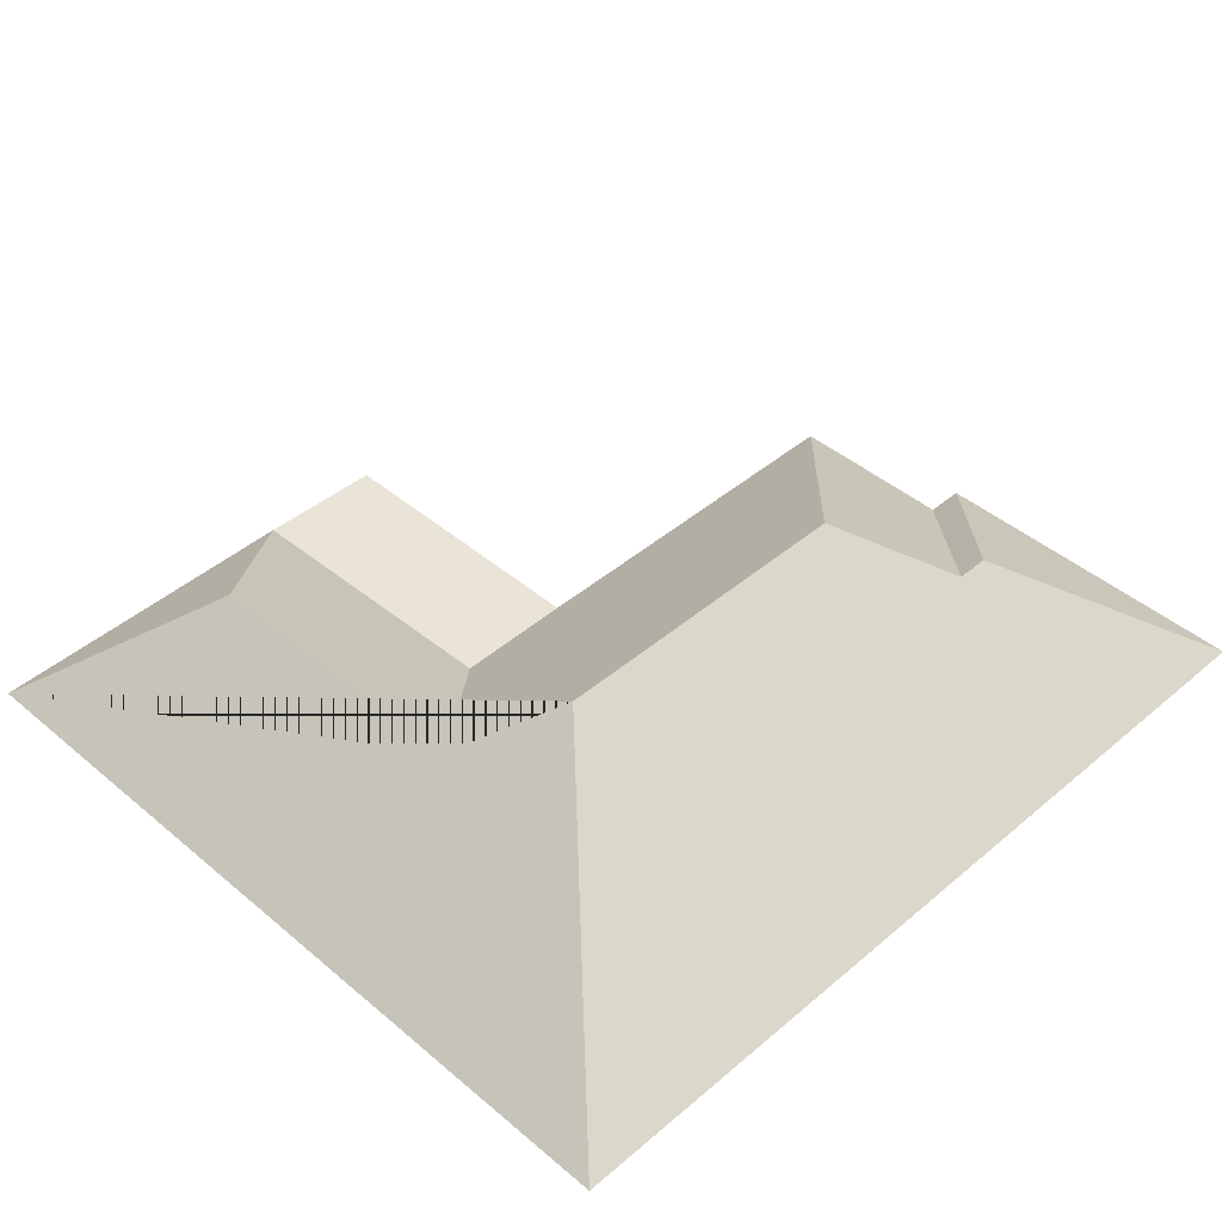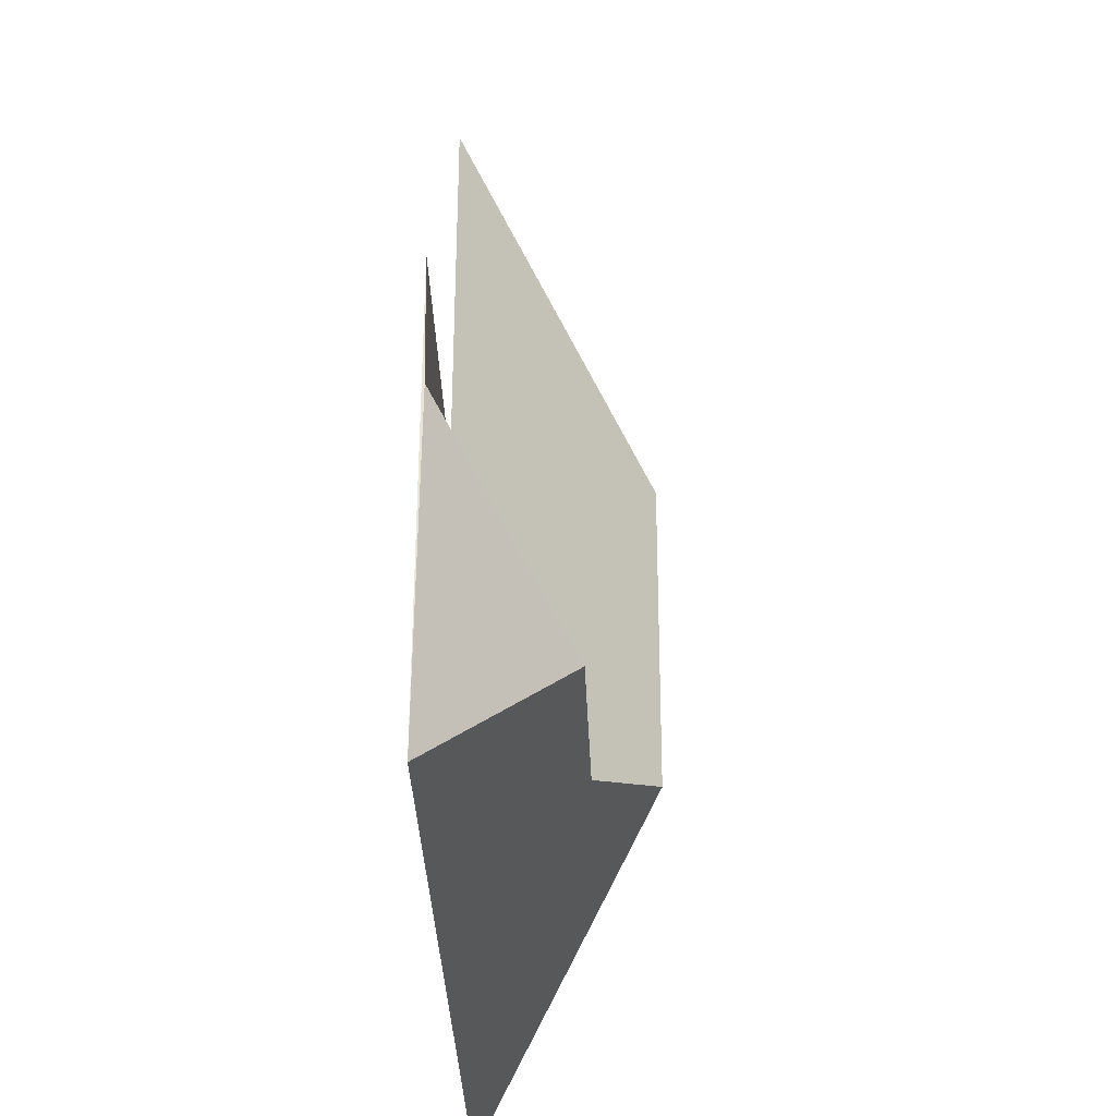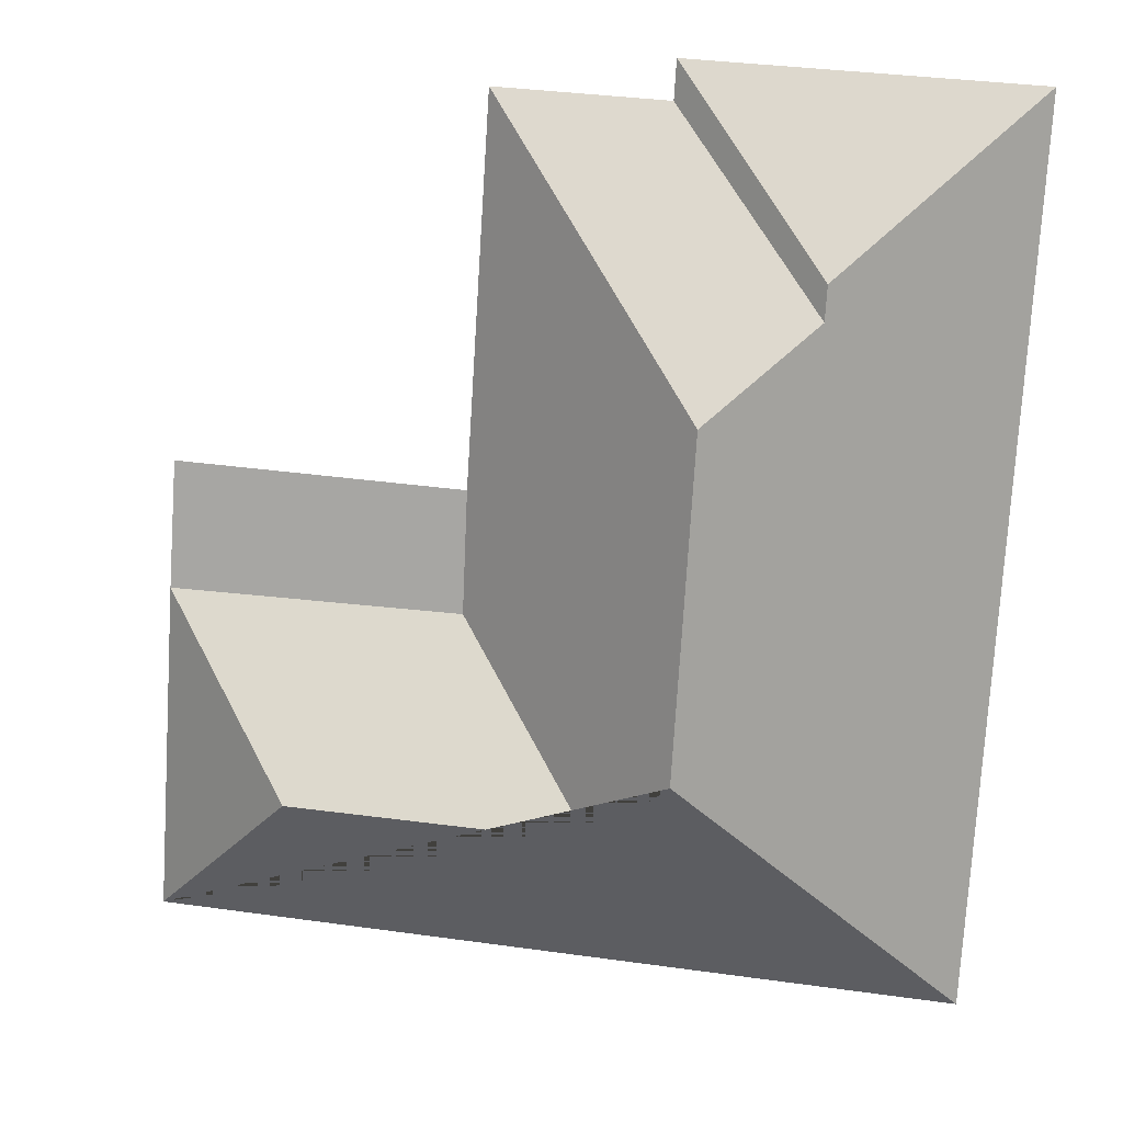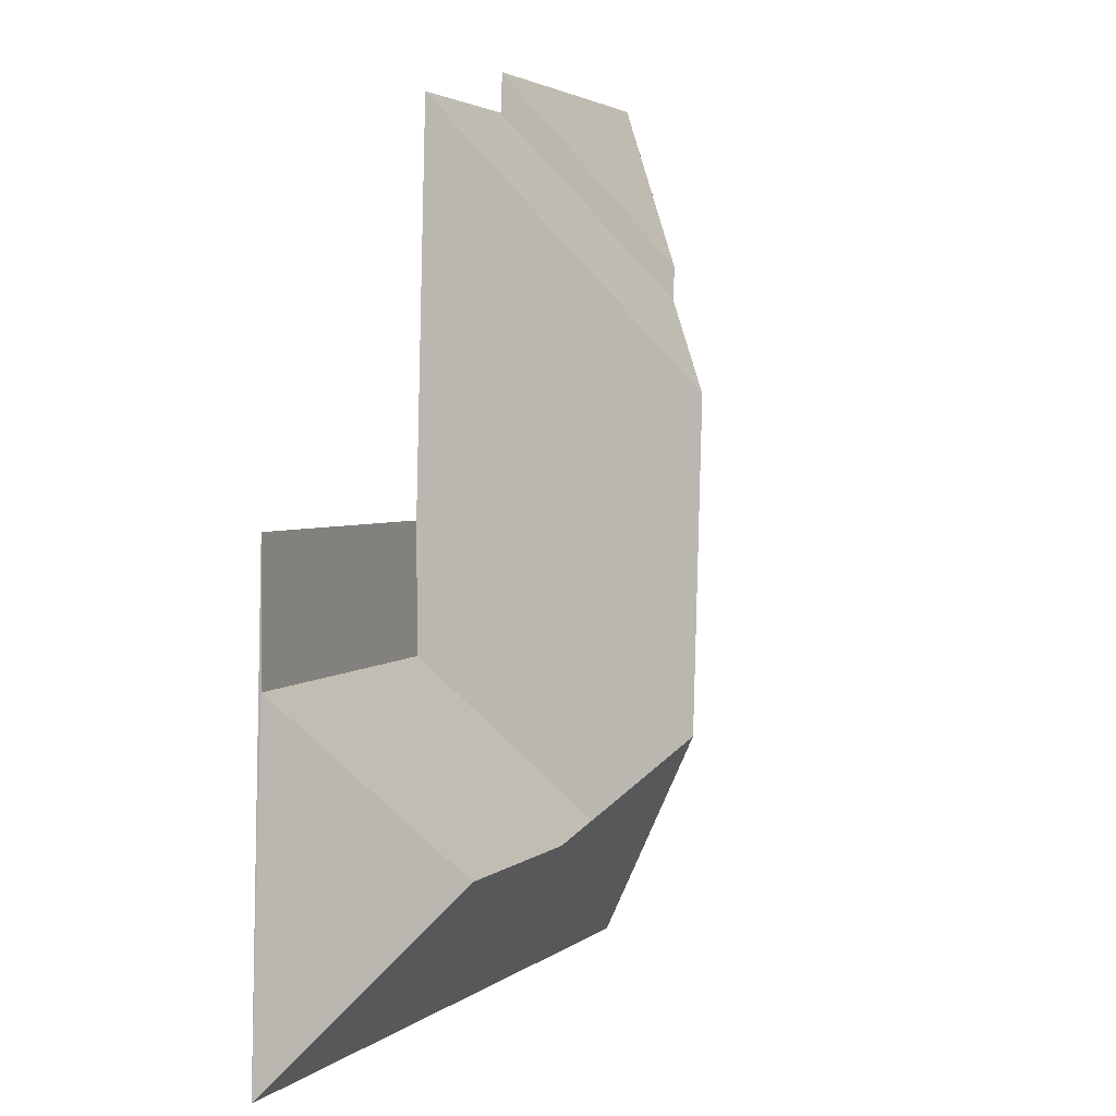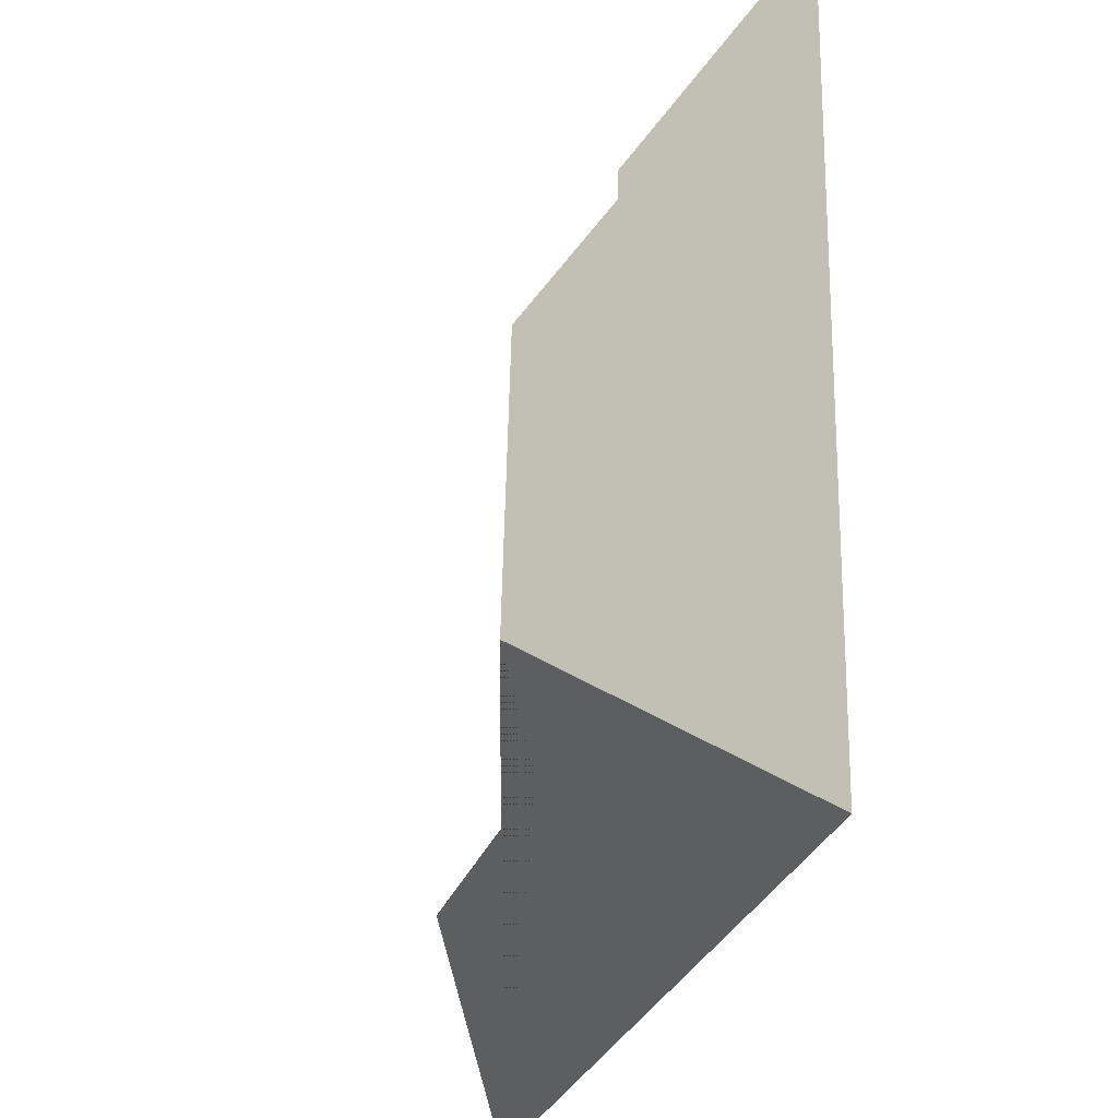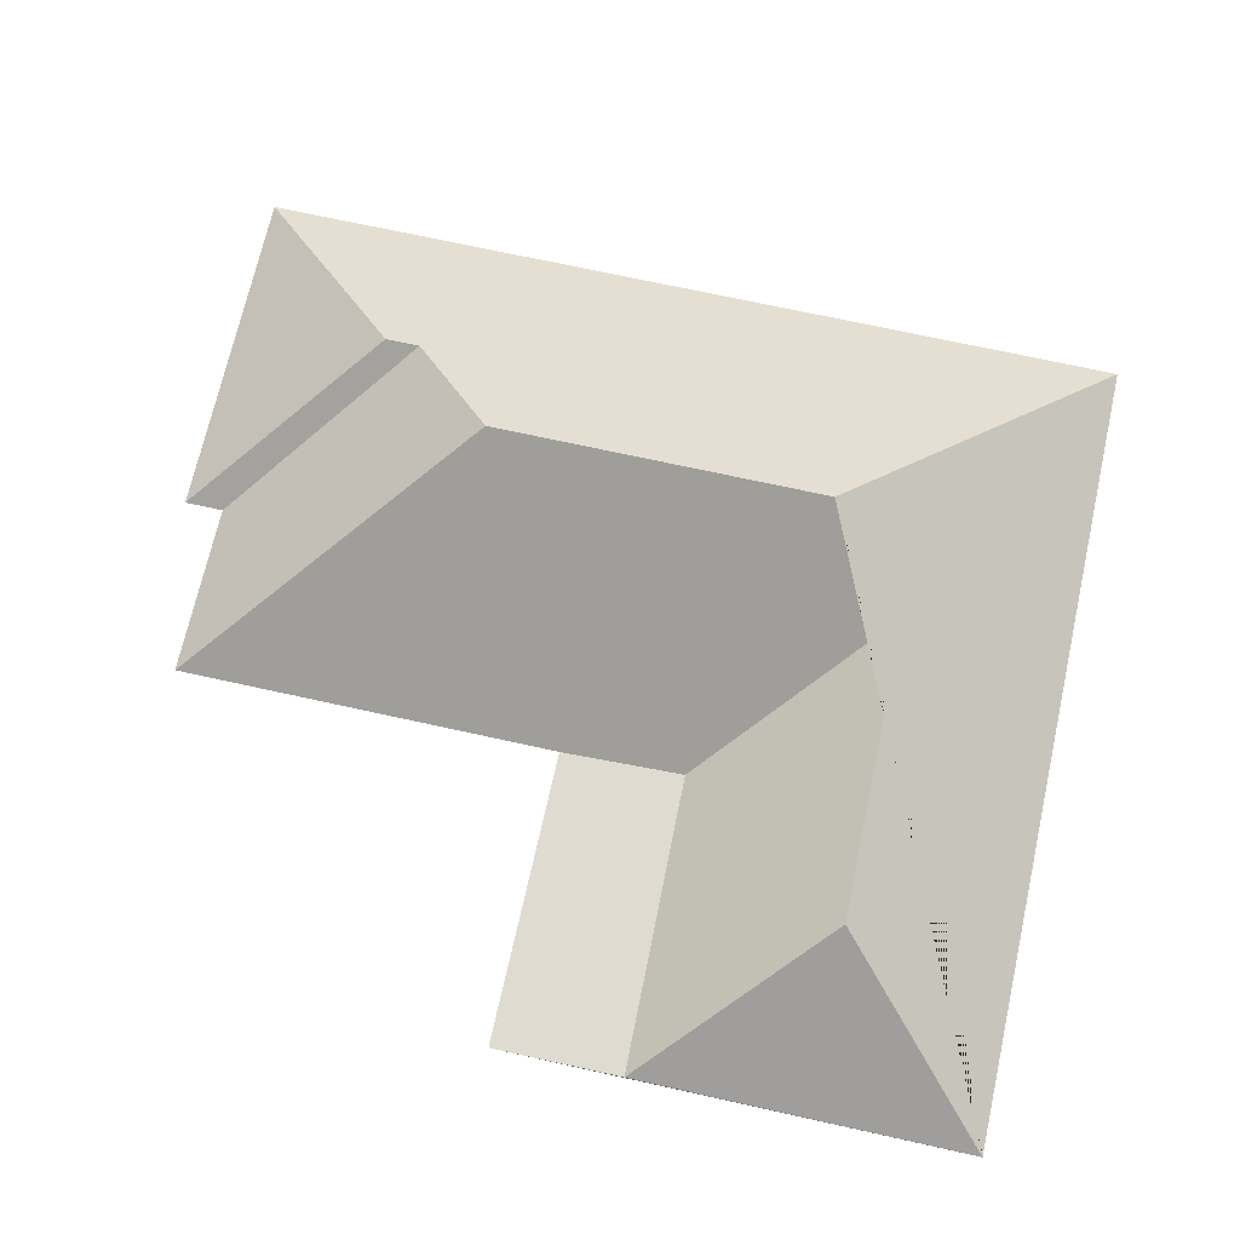
<metadata>
{"format":"obj","ext":"obj","renderer":"f3d","projection":"perspective","resolution":1024,"background":"white","views":[{"elev":43.5,"azim":-138.7,"up":"+Y"},{"elev":-28.9,"azim":91.8,"up":"+Z"},{"elev":14.4,"azim":-169.9,"up":"+Z"},{"elev":6.7,"azim":112.0,"up":"+Z"},{"elev":-35.1,"azim":-109.5,"up":"+Z"},{"elev":70.0,"azim":98.9,"up":"+Y"}]}
</metadata>
<code>
o CG10_500_047073_0008_roof
v 337.6 75 -336.8
v 37.33 75 -355.7
v 275.9 121 -278.2
v 165.3 121.8 -284.1
v 133.9 145 -254.6
v 329.7 75.92 -212.1
v 219.5 75.88 -217
v 326.7 75 -164.2
v 217.7 75 -171.1
v 126.1 145 -131.6
v 87.9 120.4 -99.51
v 87.09 120.4 -86.9
v 208.6 75 -28.02
v 144.5 75 -32.16
v 16.53 75 -25.78
v 143.5 75 -17.76
v 337.6 0 -336.8
v 37.33 0 -355.7
v 16.53 0 -25.78
v 143.5 0 -17.76
v 144.5 0 -32.16
v 208.6 0 -28.02
v 217.7 0 -171.1
v 326.7 0 -164.2
f 15 12 16
f 16 12 11 14
f 14 11 10 13
f 13 10 5 4 7 9
f 6 8 9 7
f 6 7 4 3
f 6 3 1
f 1 3 4 5 2
f 2 5 10 11 12 15
f 8 6 1

</code>
